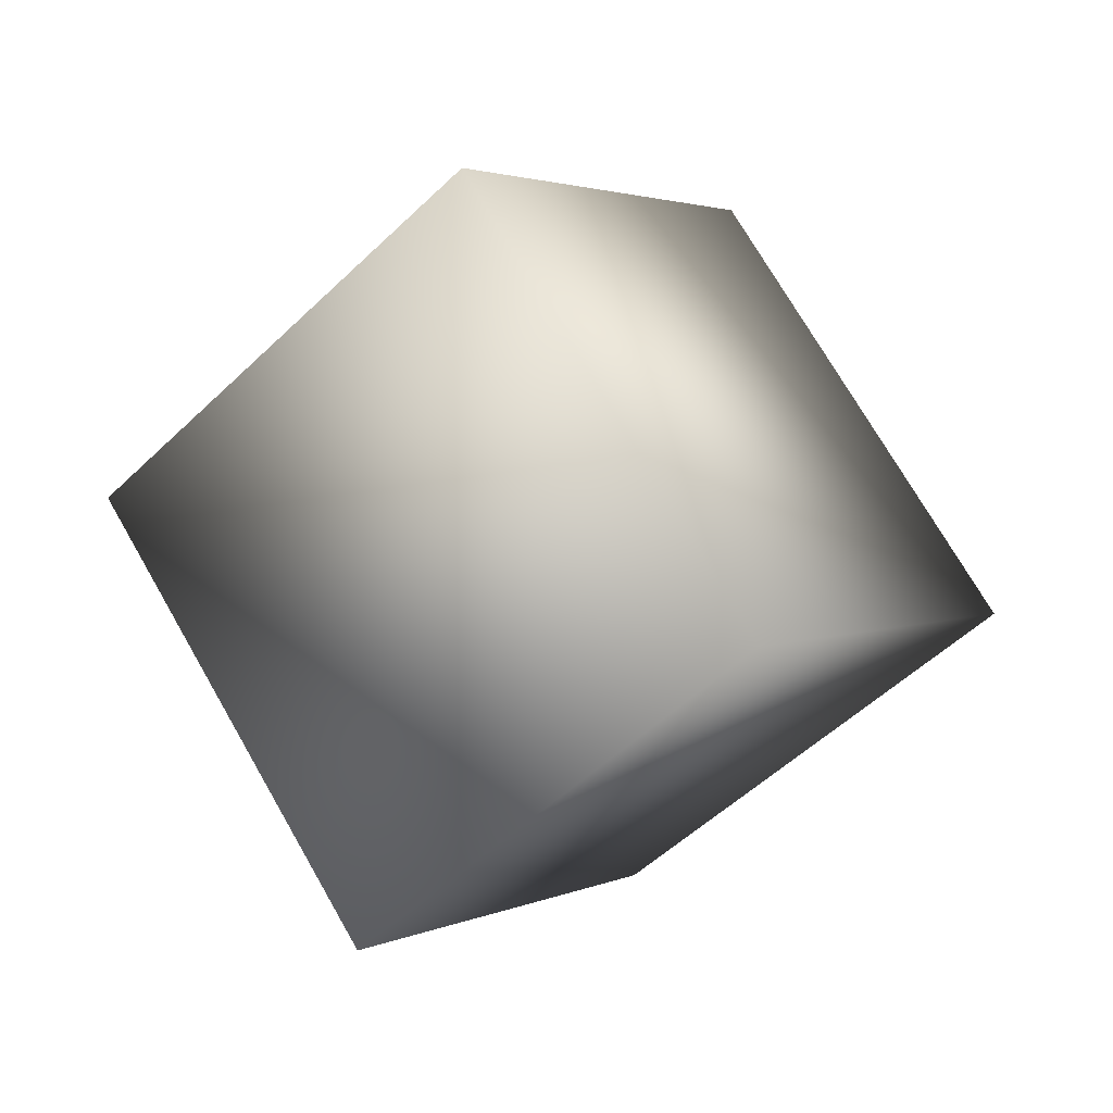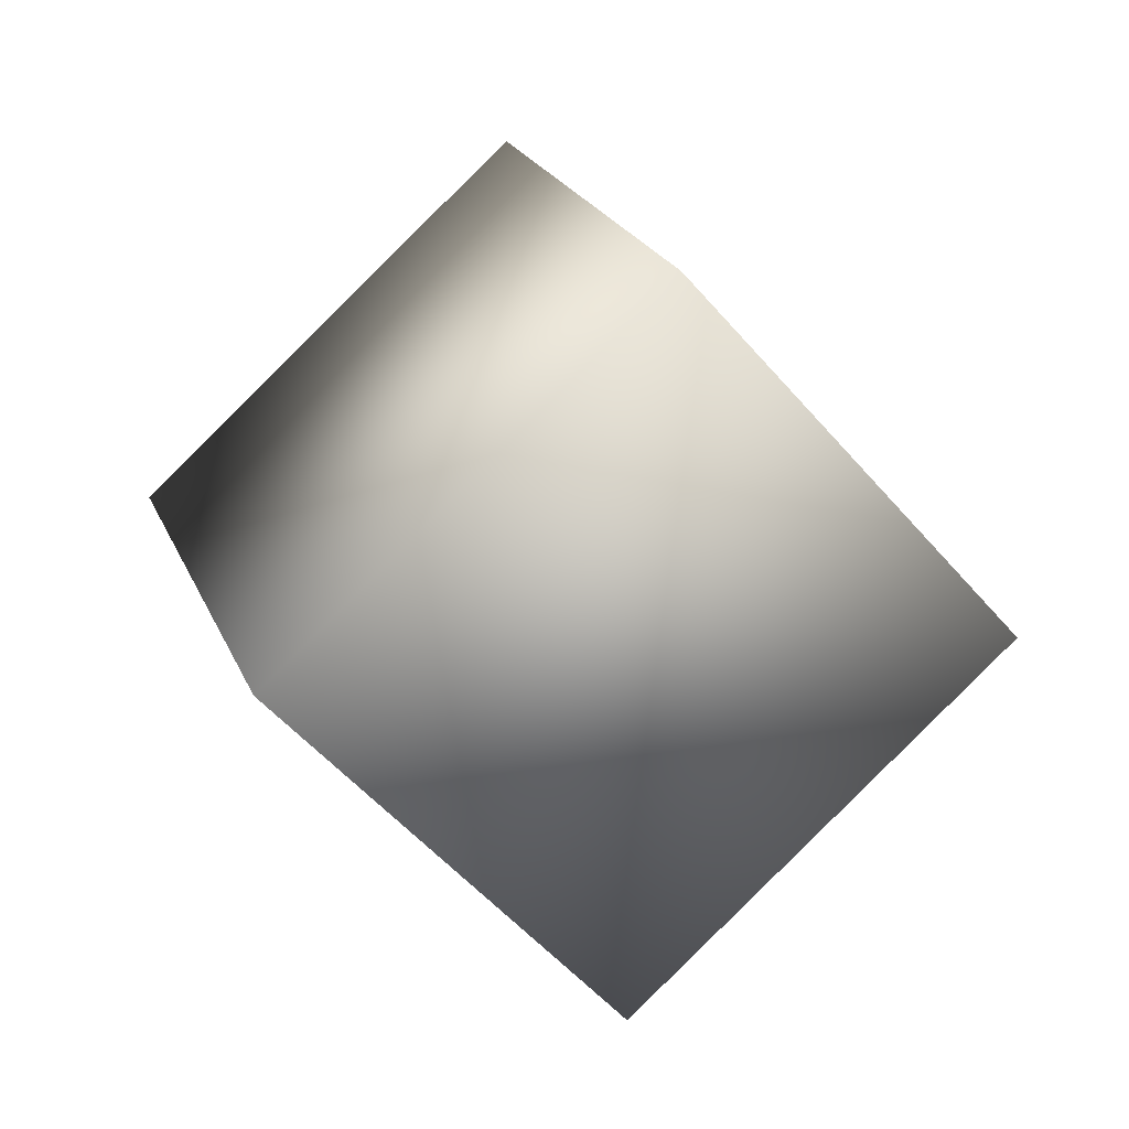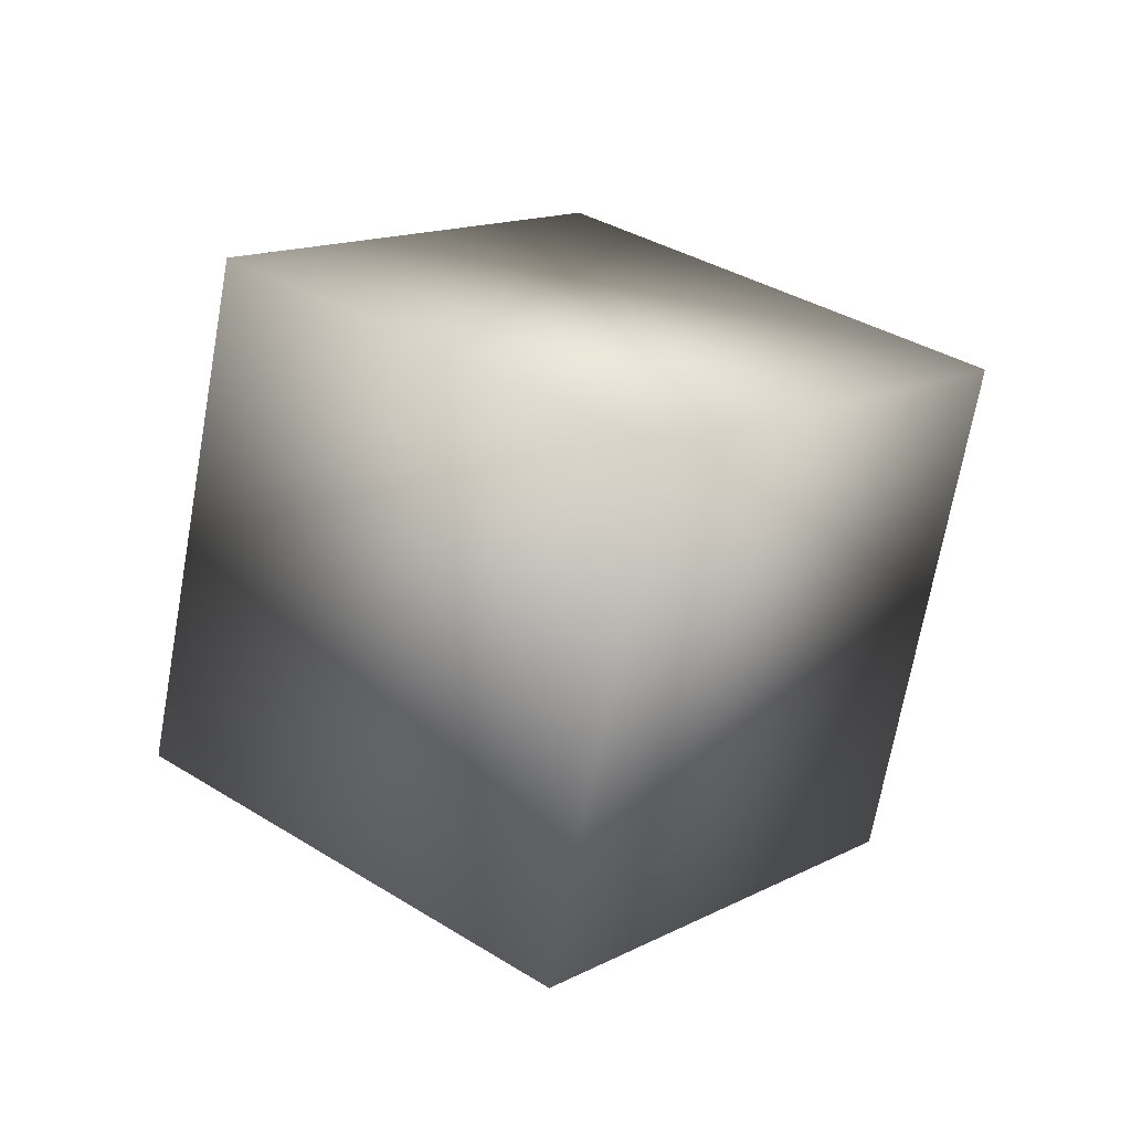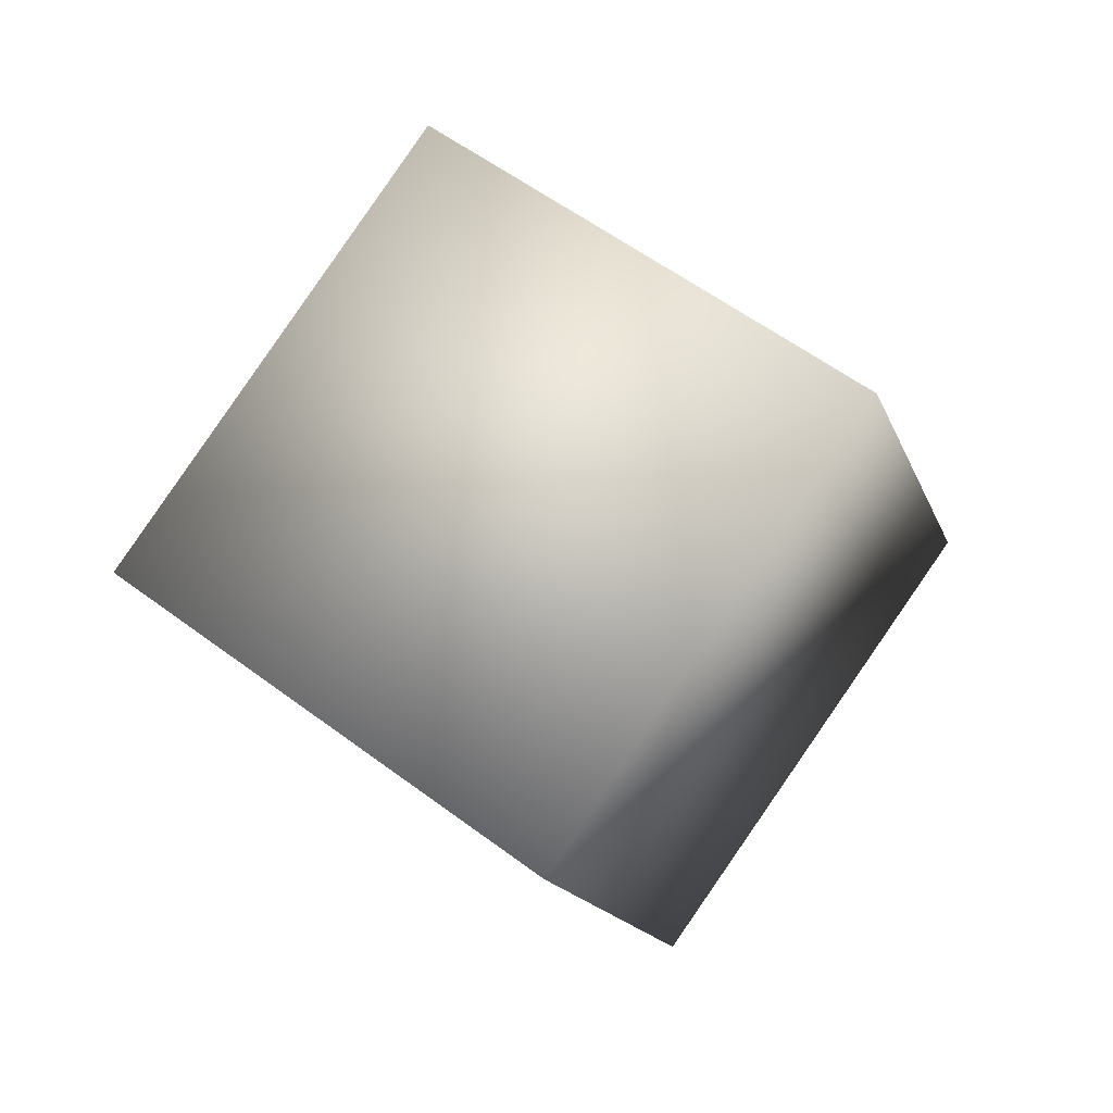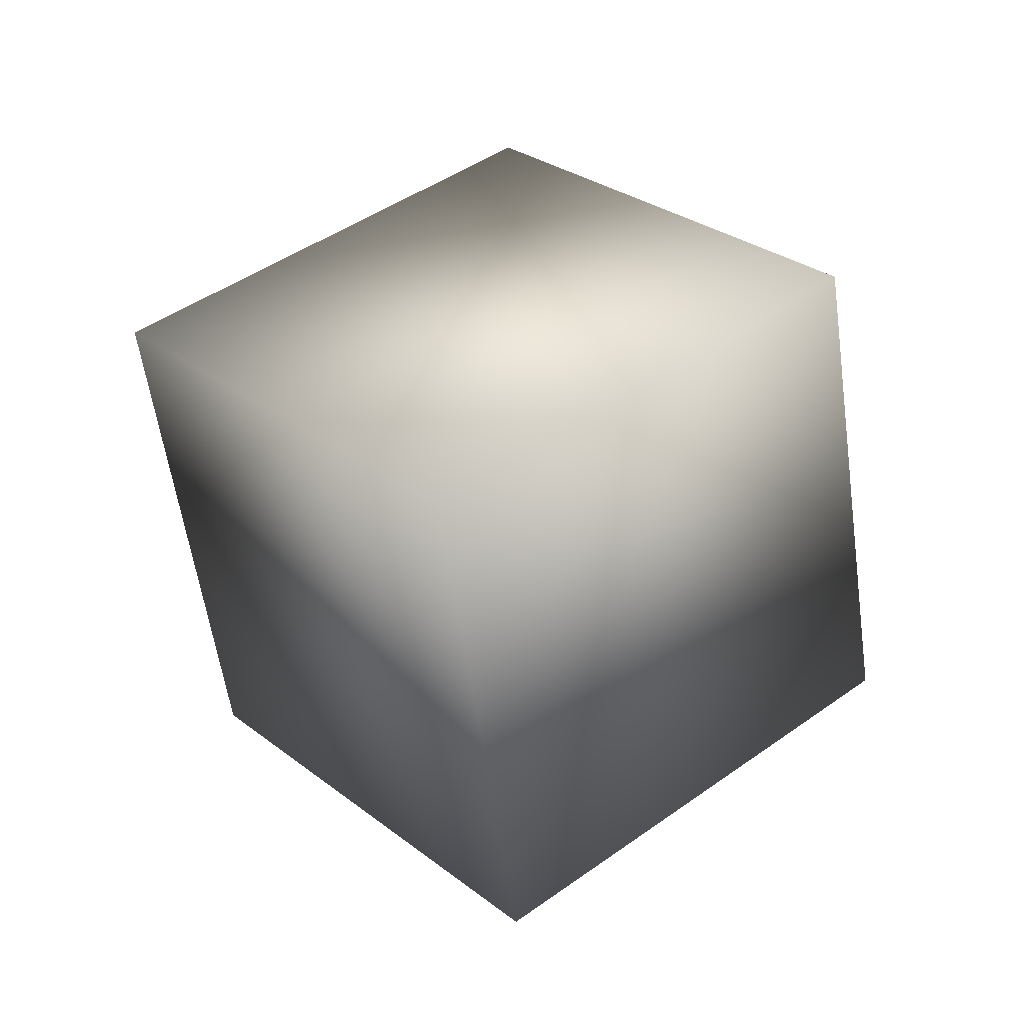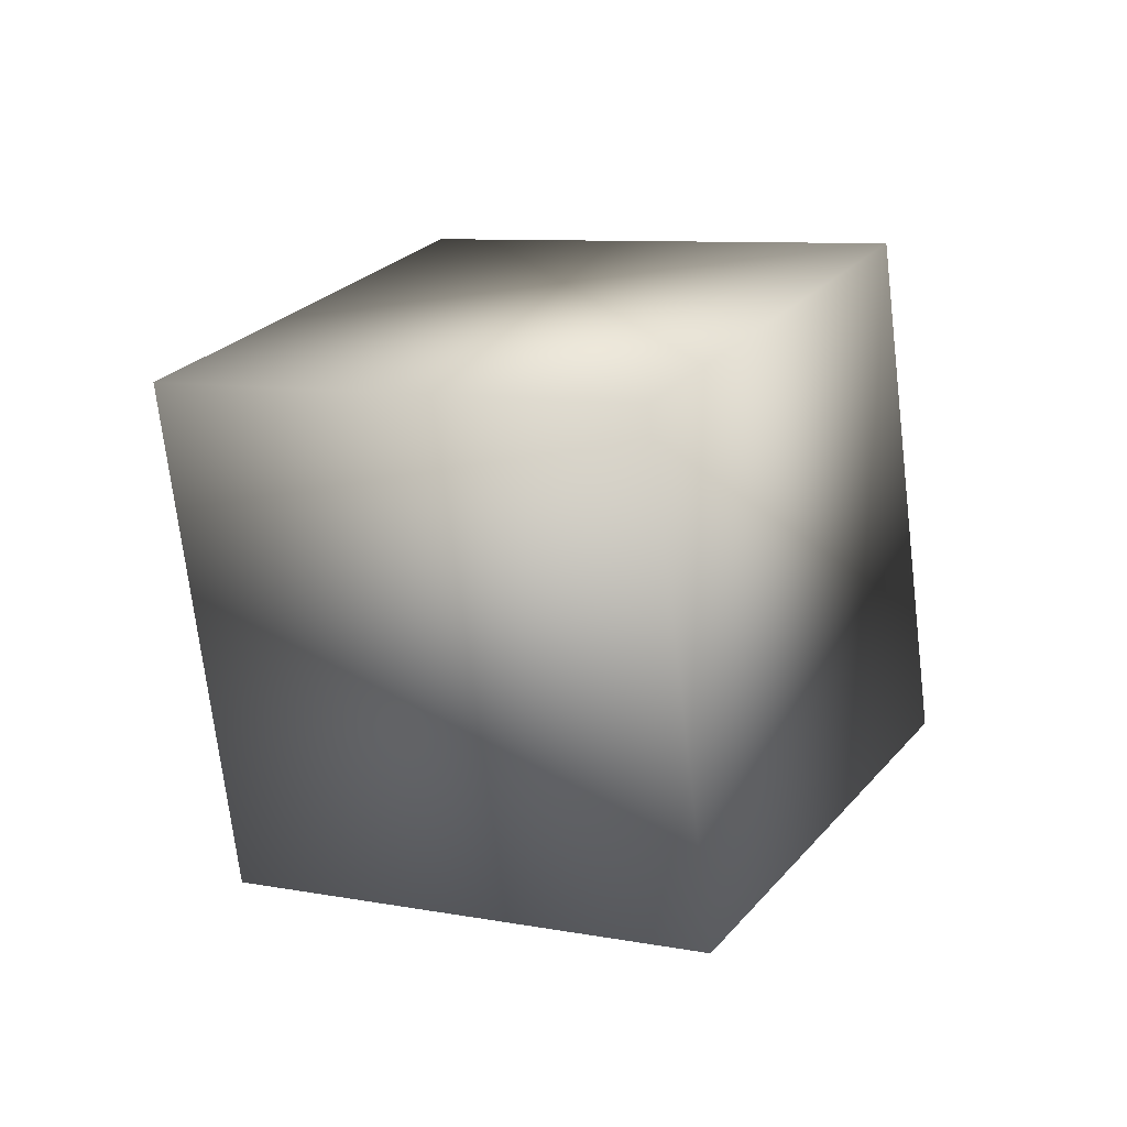
<metadata>
{"format":"obj","ext":"obj","renderer":"f3d","projection":"perspective","resolution":1024,"background":"white","views":[{"elev":51.6,"azim":-139.8,"up":"+Z"},{"elev":3.4,"azim":-127.3,"up":"+Z"},{"elev":60.8,"azim":-160.5,"up":"+Y"},{"elev":26.9,"azim":-163.5,"up":"+Z"},{"elev":-38.6,"azim":79.9,"up":"+Z"},{"elev":-29.6,"azim":-174.2,"up":"+Z"}]}
</metadata>
<code>
v 2.346 3.987 11.88
v 3.248 3.532 8.689
v 2.248 2.182 10.35
v 3.346 5.337 10.21
v 5.388 2.819 9.396
v 5.486 4.623 10.92
v 4.388 1.468 11.06
v 4.486 3.273 12.58
f 1 2 3
f 4 5 2
f 6 7 5
f 7 1 3
f 5 3 2
f 4 8 6
f 1 4 2
f 4 6 5
f 6 8 7
f 7 8 1
f 5 7 3
f 4 1 8

</code>
